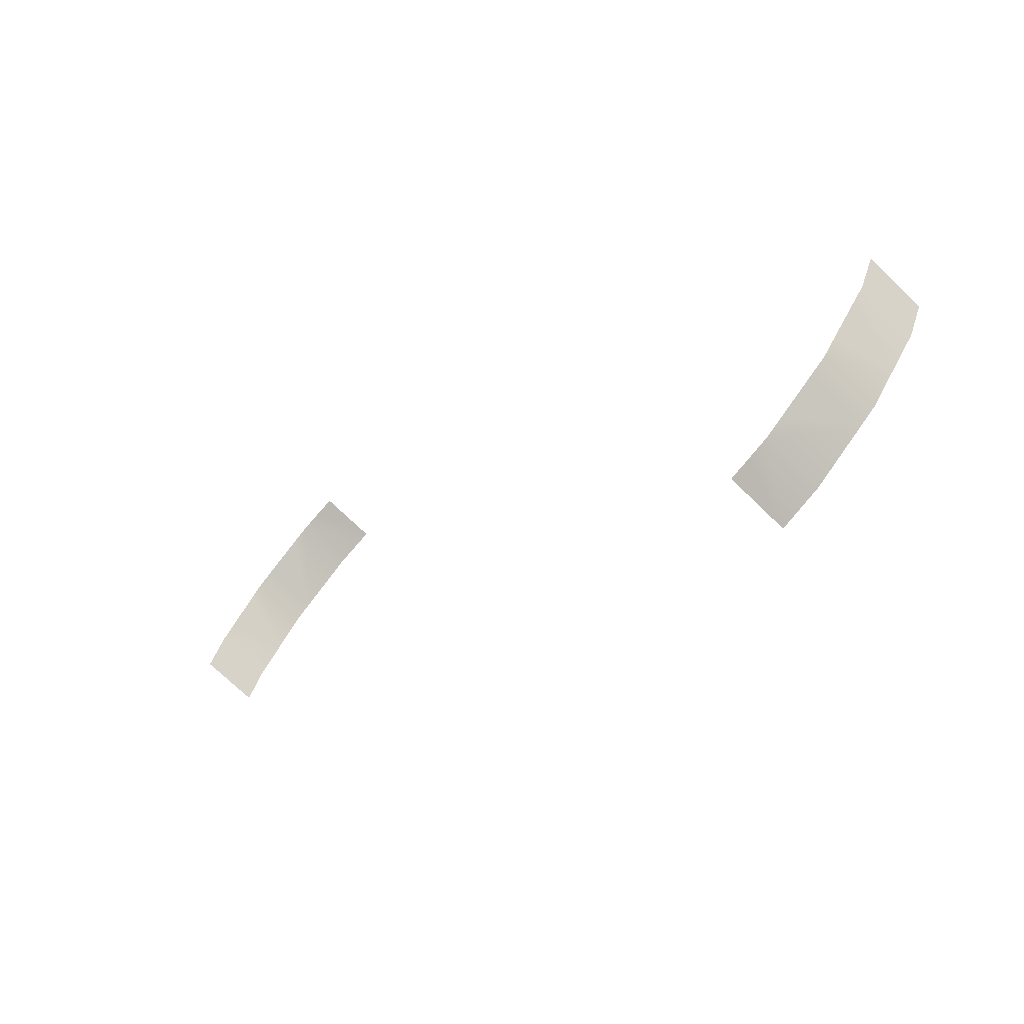
<metadata>
{"format":"obj","ext":"obj","renderer":"f3d","projection":"perspective","resolution":1024,"background":"white","views":[{"elev":-67.6,"azim":-135.0,"up":"+Z"}]}
</metadata>
<code>
v -0.4617 0.05125 -0.2791
v -0.4617 0.075 -0.2791
v -0.2791 0.05125 -0.4617
v -0.2791 0.075 -0.4617
v -0.3202 0.05125 -0.4448
v -0.3202 0.1125 -0.4448
v -0.3907 0.05125 -0.3907
v -0.3907 0.1125 -0.3907
v -0.4448 0.05125 -0.3202
v -0.4448 0.1125 -0.3202
v -0.4617 0.1125 -0.2791
v -0.2791 0.1125 -0.4617
v -0.3736 0.1125 -0.4038
v -0.3554 0.1125 -0.4177
v -0.3003 0.1125 -0.453
v -0.4316 0.1125 -0.3373
v -0.4177 0.1125 -0.3554
v -0.4038 0.1125 -0.3736
v -0.453 0.1125 -0.3003
v -0.3373 0.1125 -0.4316
v -0.3736 0.05125 -0.4038
v -0.3554 0.05125 -0.4177
v -0.3003 0.05125 -0.453
v -0.4316 0.05125 -0.3373
v -0.4177 0.05125 -0.3554
v -0.4038 0.05125 -0.3736
v -0.453 0.05125 -0.3003
v -0.3373 0.05125 -0.4316
v 0.4617 0.05125 0.2791
v 0.4617 0.075 0.2791
v 0.2791 0.05125 0.4617
v 0.2791 0.075 0.4617
v 0.3202 0.05125 0.4448
v 0.3202 0.1125 0.4448
v 0.3907 0.05125 0.3907
v 0.3907 0.1125 0.3907
v 0.4448 0.05125 0.3202
v 0.4448 0.1125 0.3202
v 0.4617 0.1125 0.2791
v 0.2791 0.1125 0.4617
v 0.3736 0.1125 0.4038
v 0.3554 0.1125 0.4177
v 0.3003 0.1125 0.453
v 0.4316 0.1125 0.3373
v 0.4177 0.1125 0.3554
v 0.4038 0.1125 0.3736
v 0.453 0.1125 0.3003
v 0.3373 0.1125 0.4316
v 0.3736 0.05125 0.4038
v 0.3554 0.05125 0.4177
v 0.3003 0.05125 0.453
v 0.4316 0.05125 0.3373
v 0.4177 0.05125 0.3554
v 0.4038 0.05125 0.3736
v 0.453 0.05125 0.3003
v 0.3373 0.05125 0.4316
f 9 27 1 2 11 19 10
f 25 24 9 10 16 17 18 8 7 26
f 21 7 8 13 14 20 6 5 28 22
f 3 23 5 6 15 12 4
f 37 55 29 30 39 47 38
f 53 52 37 38 44 45 46 36 35 54
f 49 35 36 41 42 48 34 33 56 50
f 31 51 33 34 43 40 32

</code>
